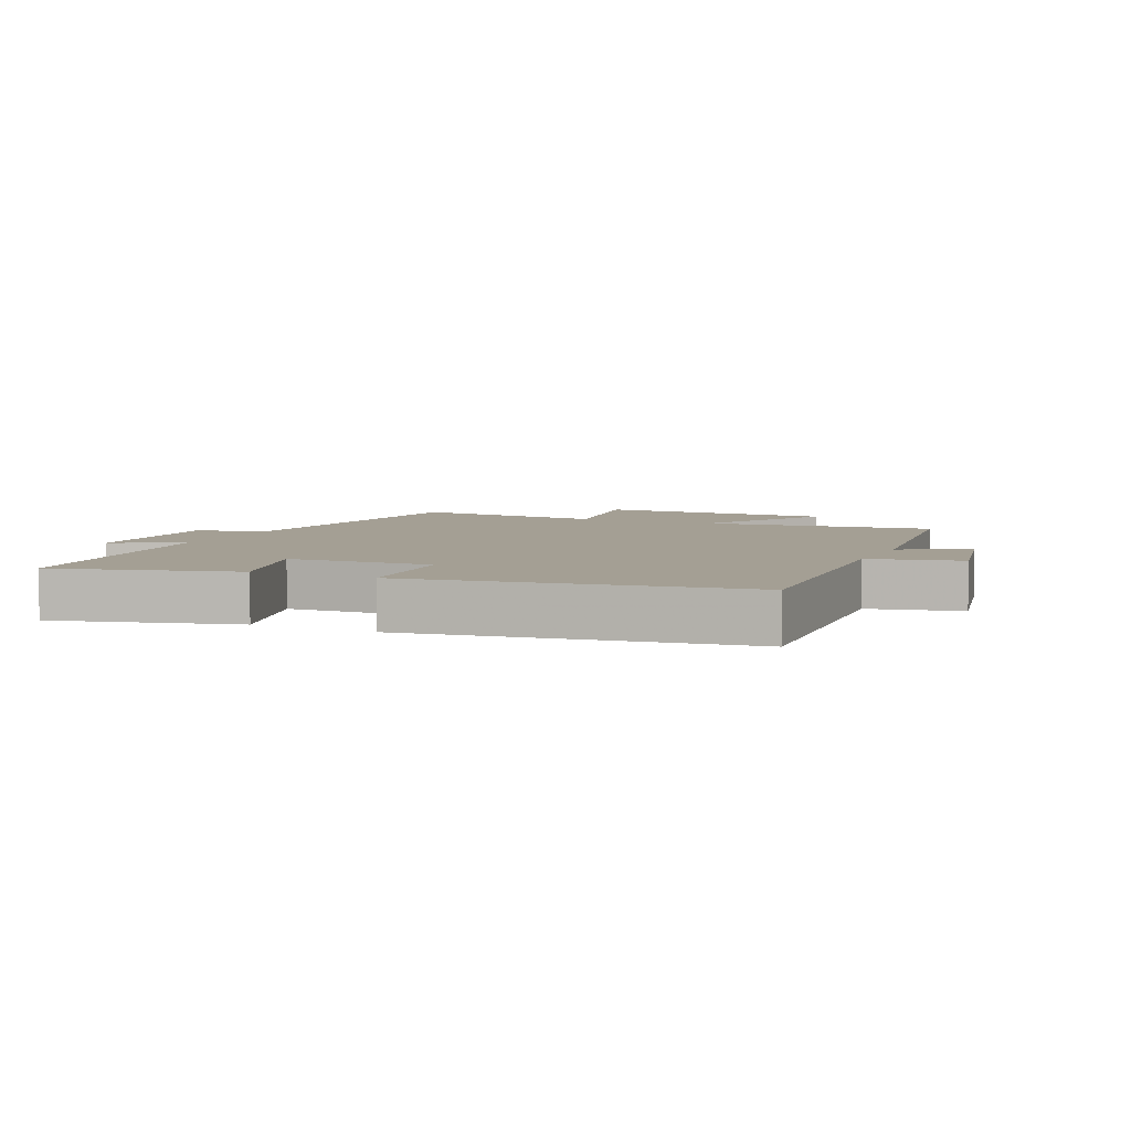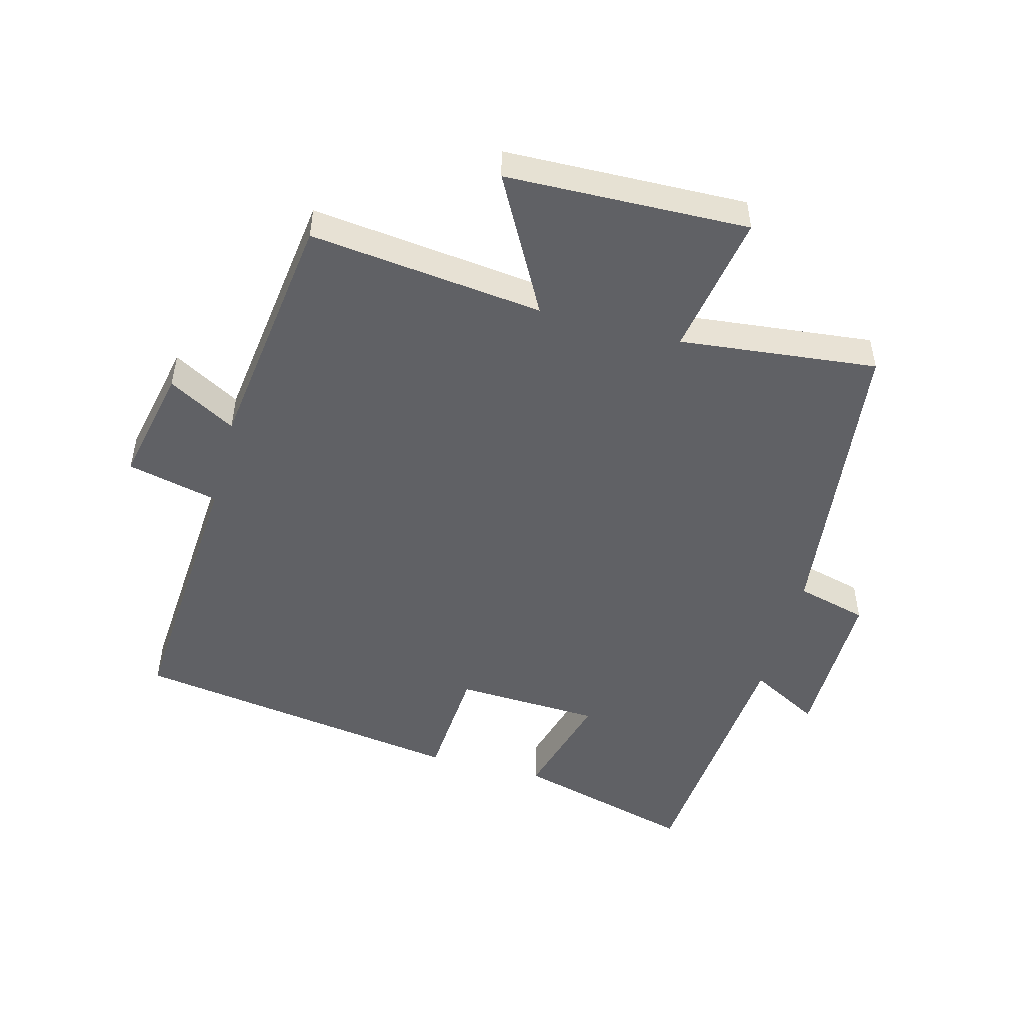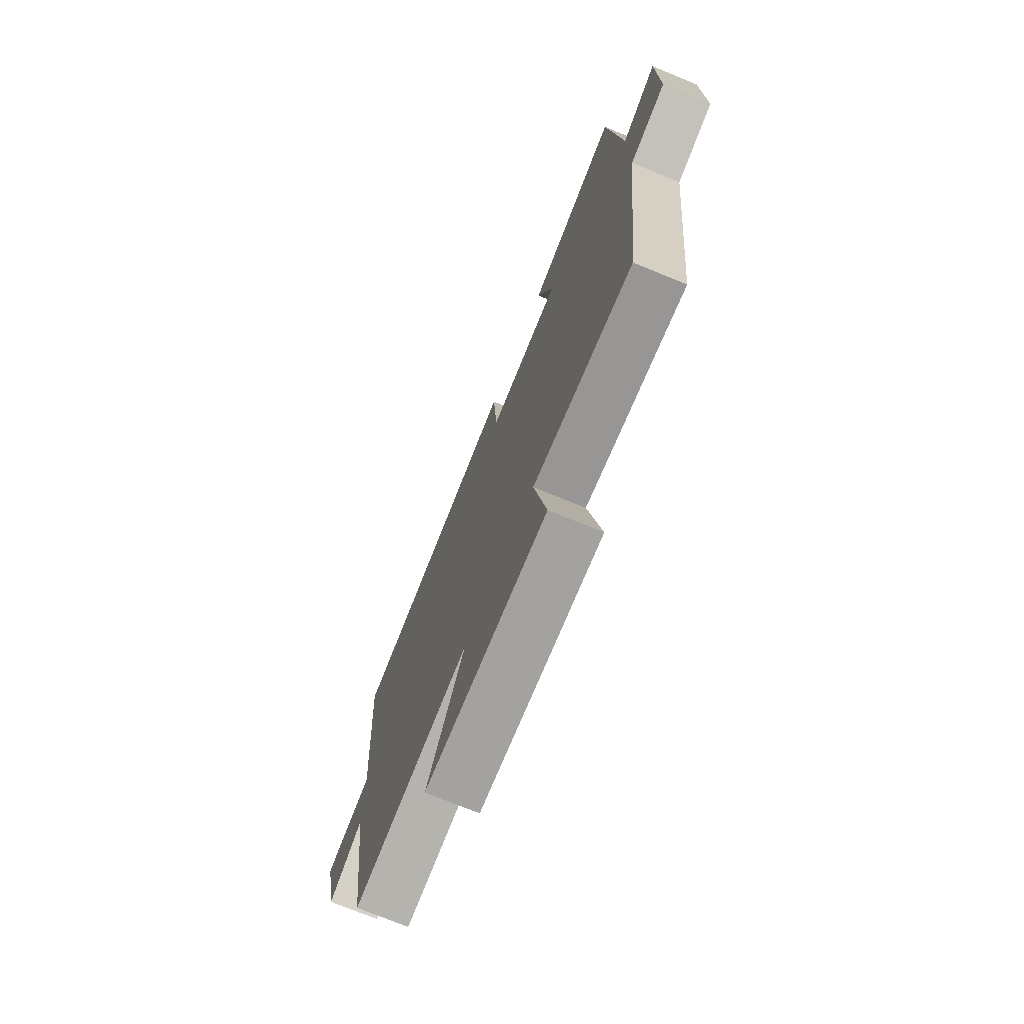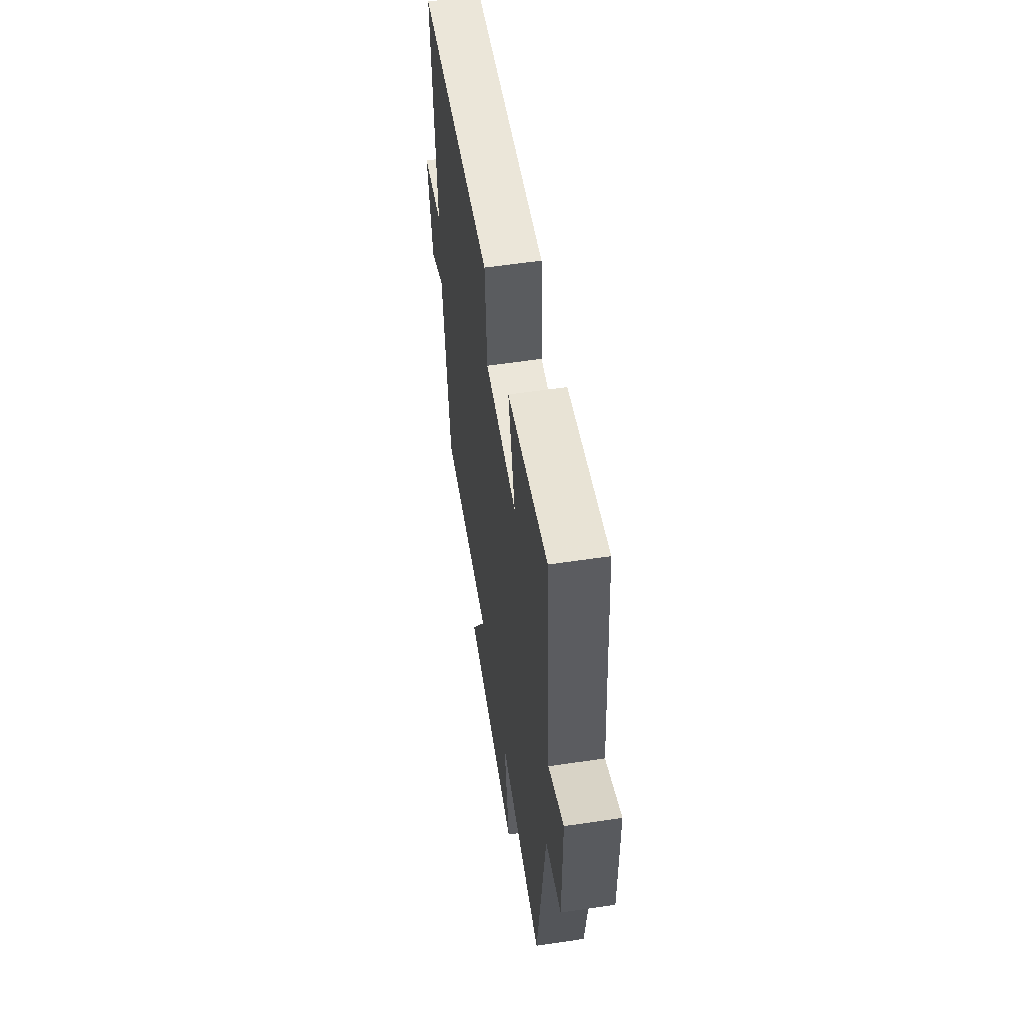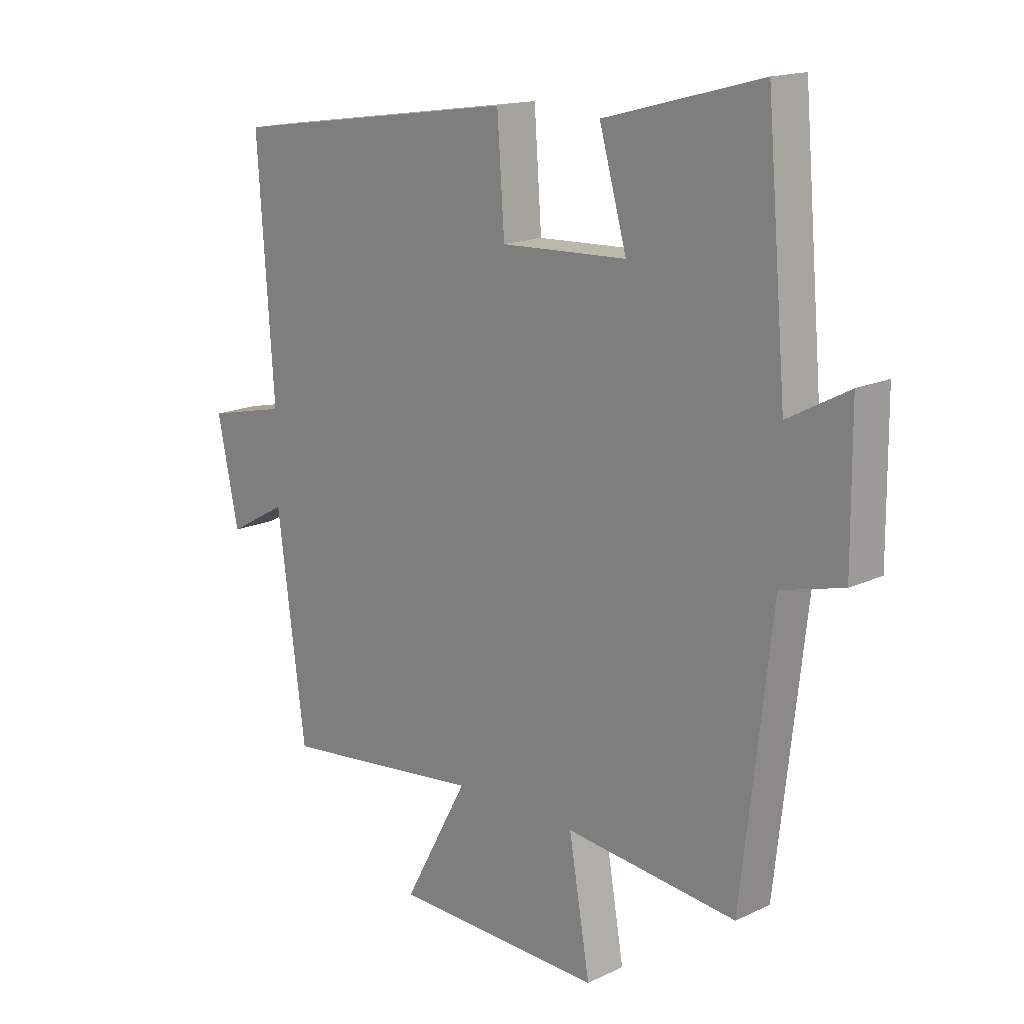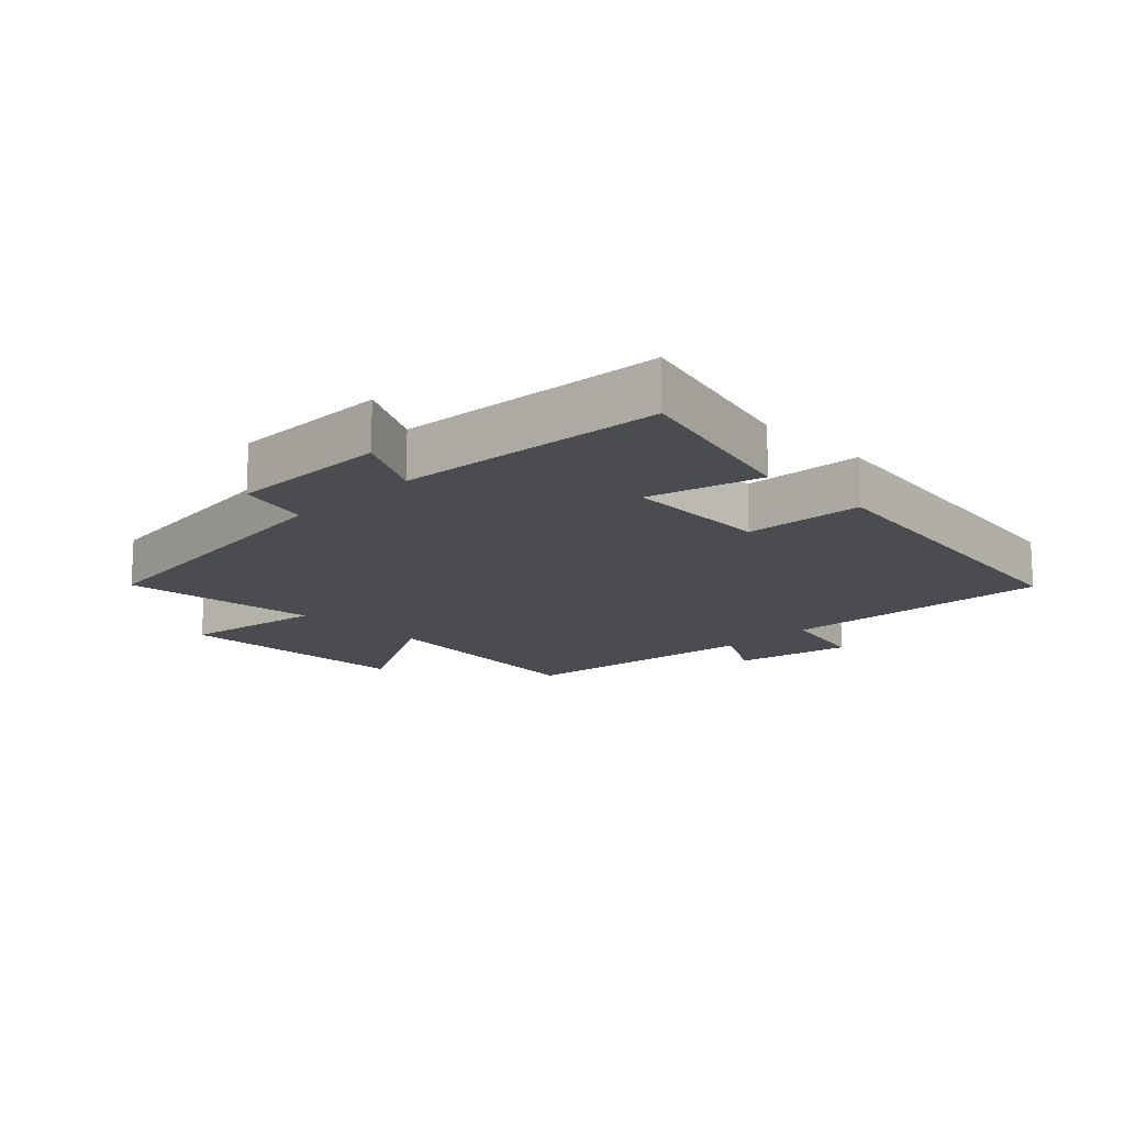
<metadata>
{"format":"obj","ext":"obj","renderer":"f3d","projection":"perspective","resolution":1024,"background":"white","views":[{"elev":5.6,"azim":24.2,"up":"+Y"},{"elev":-49.8,"azim":165.1,"up":"+Y"},{"elev":-73.8,"azim":-112.3,"up":"+Z"},{"elev":57.6,"azim":-98.8,"up":"+Z"},{"elev":16.3,"azim":-134.0,"up":"+Z"},{"elev":-15.2,"azim":-44.8,"up":"+Y"}]}
</metadata>
<code>
v 0.529 0.07 0.422
v 0.5 0.07 -0.004
v 0.643 0.07 -0.037
v 0.605 0.07 -0.219
v 0.5 0.07 -0.16
v 0.45 0.07 -0.542
v 0.086 0.07 -0.5
v 0.202 0.07 -0.713
v -0.176 0.07 -0.723
v -0.138 0.07 -0.5
v -0.446 0.07 -0.533
v -0.5 0.07 -0.06
v -0.611 0.07 -0.031
v -0.609 0.07 0.219
v -0.5 0.07 0.16
v -0.464 0.07 0.576
v -0.182 0.07 0.5
v -0.231 0.07 0.325
v -0.005 0.07 0.315
v 0.008 0.07 0.5
v 0.529 0 0.422
v 0.5 0 -0.004
v 0.643 0 -0.037
v 0.605 0 -0.219
v 0.5 0 -0.16
v 0.45 0 -0.542
v 0.086 0 -0.5
v 0.202 0 -0.713
v -0.176 0 -0.723
v -0.138 0 -0.5
v -0.446 0 -0.533
v -0.5 0 -0.06
v -0.611 0 -0.031
v -0.609 0 0.219
v -0.5 0 0.16
v -0.464 0 0.576
v -0.182 0 0.5
v -0.231 0 0.325
v -0.005 0 0.315
v 0.008 0 0.5
f 19 20 1 2
f 18 19 2
f 15 16 17 18
f 15 18 2
f 12 13 14 15
f 15 2 3
f 12 15 3
f 11 12 3
f 10 11 3
f 7 8 9 10
f 7 10 3
f 5 6 7
f 5 7 3
f 3 4 5
f 22 21 40 39
f 22 39 38
f 38 37 36 35
f 22 38 35
f 35 34 33 32
f 23 22 35
f 23 35 32
f 23 32 31
f 23 31 30
f 30 29 28 27
f 23 30 27
f 27 26 25
f 23 27 25
f 25 24 23
f 1 21 22 2
f 2 22 23 3
f 3 23 24 4
f 4 24 25 5
f 5 25 26 6
f 6 26 27 7
f 7 27 28 8
f 8 28 29 9
f 9 29 30 10
f 10 30 31 11
f 11 31 32 12
f 12 32 33 13
f 13 33 34 14
f 14 34 35 15
f 15 35 36 16
f 16 36 37 17
f 17 37 38 18
f 18 38 39 19
f 19 39 40 20
f 20 40 21 1

</code>
